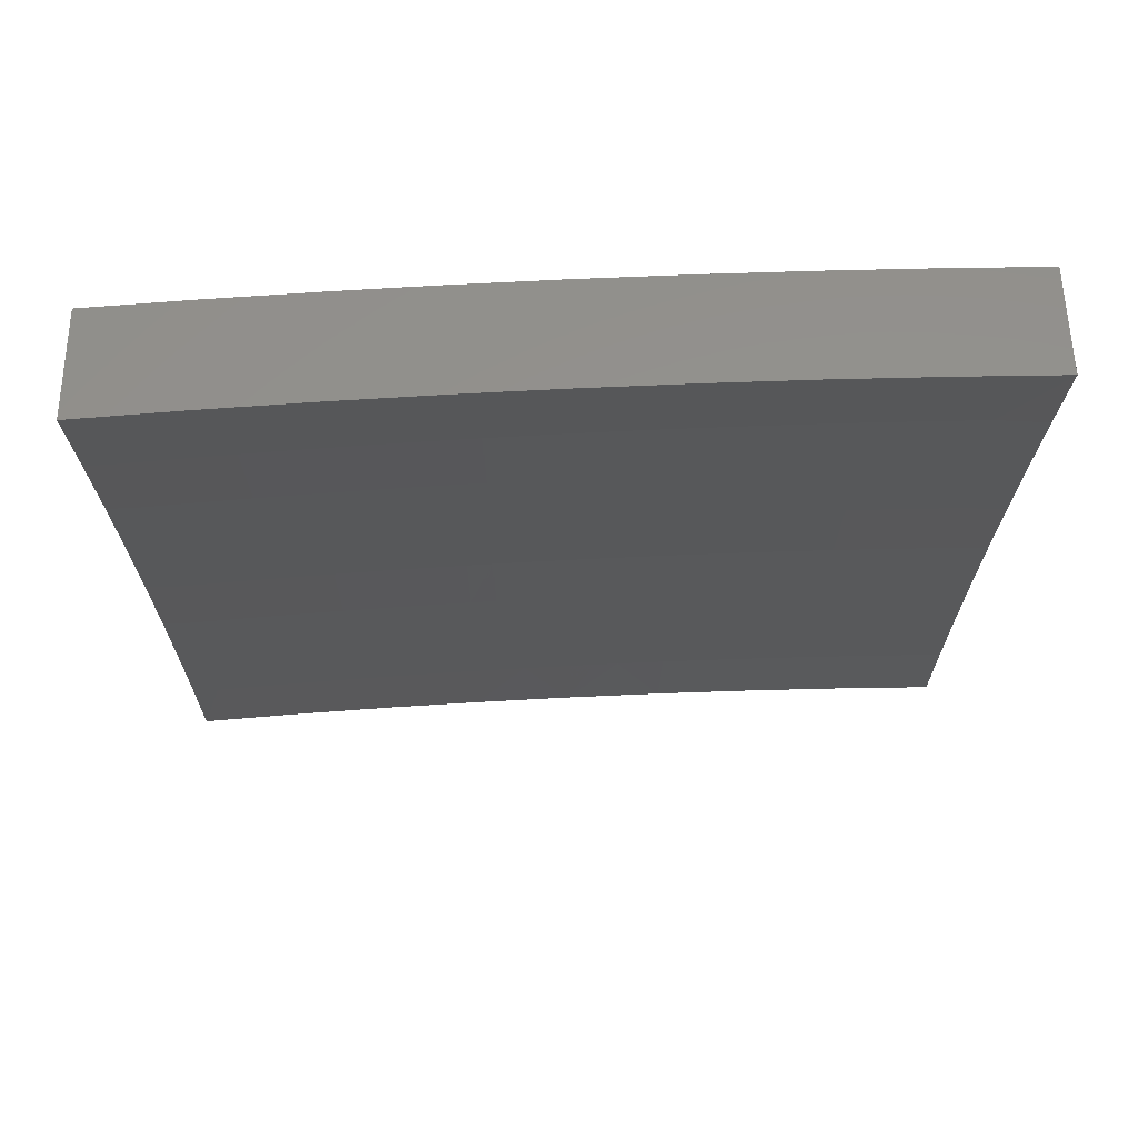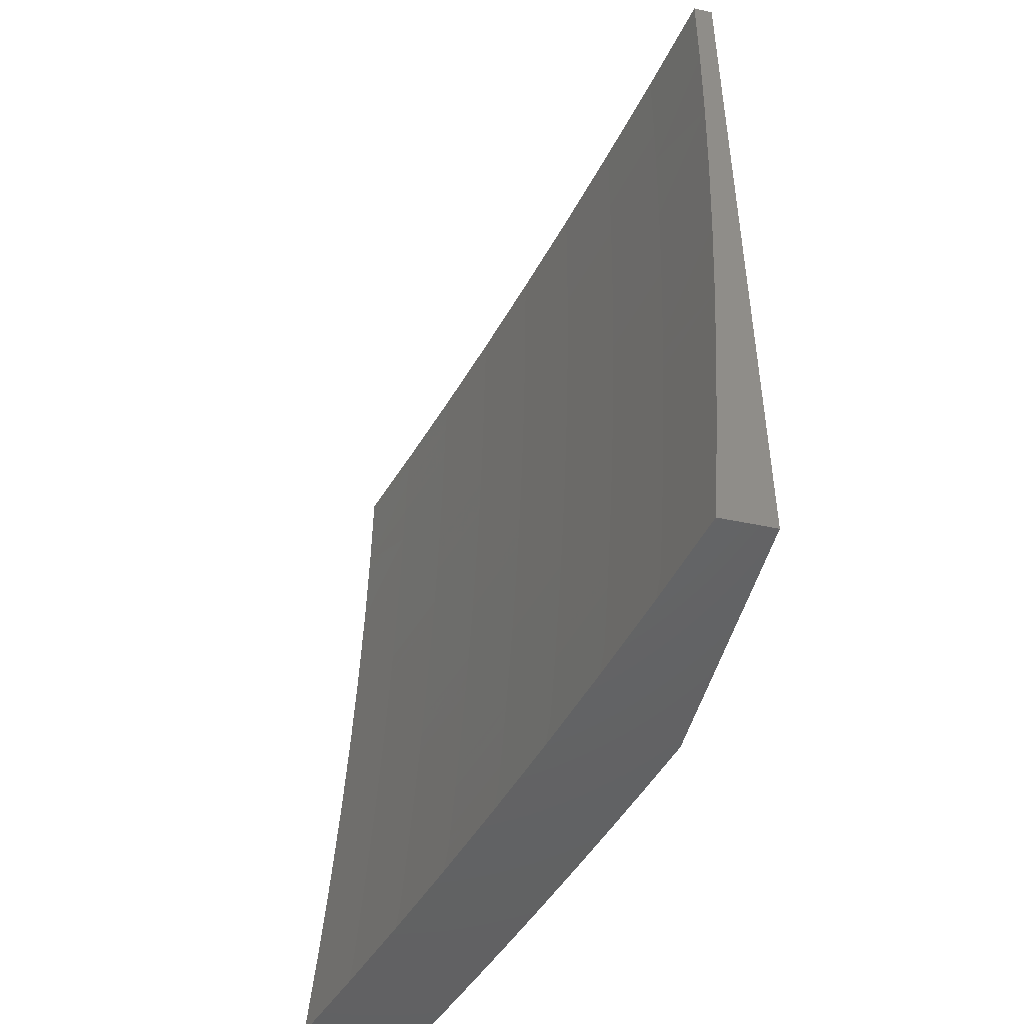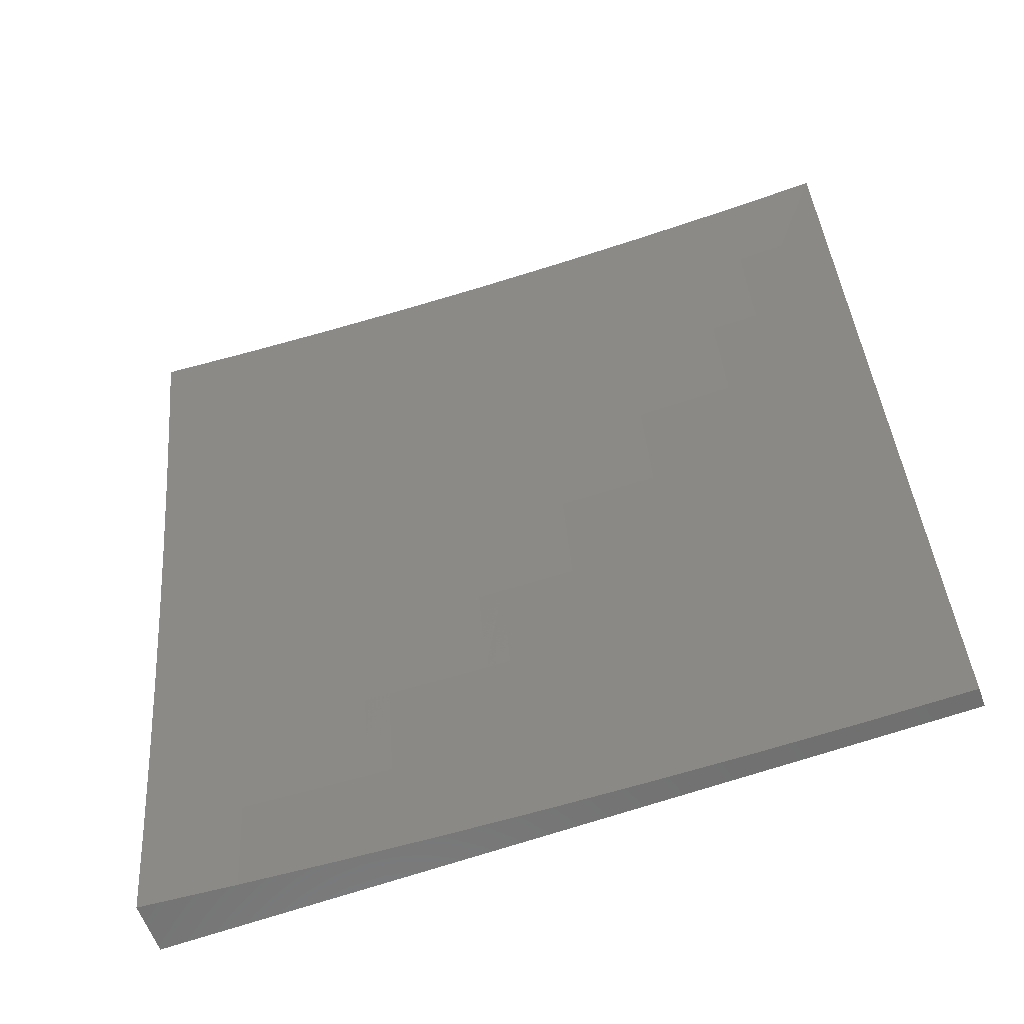
<metadata>
{"format":"stl","ext":"stl","renderer":"f3d","projection":"perspective","resolution":1024,"background":"white","views":[{"elev":56.2,"azim":-90.7,"up":"+Y"},{"elev":-46.6,"azim":-13.6,"up":"+Z"},{"elev":-61.5,"azim":-69.8,"up":"+Y"}]}
</metadata>
<code>
# stl→obj: 328 verts, 652 faces
v 11 2.345 -1
v 10.98 2.427 -1
v 11 2.367 -0.9401
v 10.99 2.428 -0.9367
v 11 2.388 -0.8797
v 10.99 2.429 -0.8734
v 11 2.407 -0.8188
v 11 2.43 -0.8103
v 11 2.425 -0.7574
v 11 2.431 -0.7473
v 11 2.442 -0.6957
v 10.98 2.513 -0.7473
v 10.98 2.514 -0.6844
v 10.96 2.595 -0.7473
v 10.96 2.595 -0.6844
v 10.94 2.677 -0.6844
v 10.95 2.678 -0.6216
v 10.93 2.76 -0.6216
v 10.93 2.761 -0.5589
v 10.91 2.843 -0.5589
v 10.91 2.844 -0.4963
v 10.89 2.927 -0.4963
v 10.89 2.927 -0.4338
v 10.86 3 -0.5005
v 10.87 3 -0.3754
v 10.97 2.51 -0.9367
v 10.96 2.509 -1
v 10.95 2.591 -0.9367
v 10.94 2.592 -1
v 10.93 2.673 -0.9367
v 10.92 2.674 -1
v 10.91 2.755 -0.9367
v 10.9 2.755 -1
v 10.88 2.837 -0.9367
v 10.88 2.837 -1
v 10.86 2.92 -0.9367
v 10.86 2.919 -1
v 10.83 3 -1
v 10.84 3 -0.8752
v 10.87 2.921 -0.8734
v 10.89 2.839 -0.8734
v 10.91 2.757 -0.8734
v 10.93 2.675 -0.8734
v 10.95 2.593 -0.8734
v 10.97 2.511 -0.8734
v 10.98 2.512 -0.8103
v 10.87 2.922 -0.8103
v 10.85 3 -0.7504
v 10.87 2.923 -0.7473
v 10.88 2.924 -0.6844
v 10.9 2.841 -0.7473
v 10.9 2.842 -0.6844
v 10.92 2.759 -0.7473
v 10.92 2.76 -0.6844
v 10.94 2.677 -0.7473
v 10.86 3 -0.6255
v 10.88 2.925 -0.6216
v 10.9 2.843 -0.6216
v 10.88 2.926 -0.5589
v 10.87 3 -0.2503
v 10.89 2.928 -0.3092
v 10.89 2.928 -0.3715
v 10.91 2.845 -0.4338
v 10.93 2.762 -0.4963
v 10.95 2.679 -0.5589
v 10.97 2.596 -0.6216
v 10.99 2.514 -0.6216
v 11 2.457 -0.6336
v 10.87 3 -0.1252
v 10.89 2.929 -0.1852
v 10.89 2.928 -0.2471
v 10.91 2.846 -0.3092
v 10.91 2.845 -0.3715
v 10.94 2.763 -0.3715
v 10.93 2.762 -0.4338
v 10.95 2.68 -0.4338
v 10.95 2.68 -0.4963
v 10.97 2.598 -0.4963
v 10.97 2.597 -0.5589
v 10.99 2.516 -0.4963
v 10.99 2.515 -0.5589
v 11 2.483 -0.5085
v 11 2.471 -0.5712
v 10.88 3 0
v 10.9 2.929 -0.06159
v 10.9 2.929 -0.1233
v 10.92 2.846 -0.1852
v 10.92 2.846 -0.2471
v 10.94 2.764 -0.2471
v 10.94 2.763 -0.3092
v 10.96 2.681 -0.3092
v 10.96 2.681 -0.3715
v 10.98 2.599 -0.3715
v 10.98 2.598 -0.4338
v 11 2.517 -0.3715
v 11 2.516 -0.4338
v 11 2.503 -0.3823
v 11 2.494 -0.4455
v 10.91 2.883 -1.408e-34
v 10.92 2.847 -0.06159
v 10.92 2.846 -0.1233
v 10.94 2.764 -0.1233
v 10.94 2.764 -0.1852
v 10.96 2.682 -0.1852
v 10.96 2.682 -0.2471
v 10.98 2.599 -0.2471
v 10.98 2.599 -0.3092
v 11 2.518 -0.2554
v 11 2.517 -0.3092
v 11 2.511 -0.319
v 10.94 2.765 -3.756e-34
v 10.94 2.764 -0.06159
v 10.96 2.682 -0.1233
v 10.98 2.6 -0.1852
v 11 2.523 -0.1917
v 10.96 2.682 -0.06159
v 10.97 2.647 -4.225e-34
v 10.98 2.6 -0.06159
v 11 2.529 0
v 11 2.529 -0.06396
v 10.98 2.6 -0.1233
v 11 2.526 -0.1279
v 10.96 2.594 -0.8103
v 10.94 2.676 -0.8103
v 10.91 2.758 -0.8103
v 10.89 2.84 -0.8103
v 10.73 2.876 -1
v 10.73 2.875 -0.9683
v 10.69 3 -1
v 10.73 2.875 -0.9367
v 10.7 3 -0.8753
v 10.73 2.876 -0.905
v 10.74 2.876 -0.8734
v 10.77 2.75 -0.8734
v 10.77 2.751 -0.8418
v 10.81 2.625 -0.8418
v 10.81 2.625 -0.8103
v 10.84 2.499 -0.8103
v 10.84 2.499 -0.7788
v 10.87 2.373 -0.8103
v 10.87 2.373 -0.7788
v 10.9 2.247 -0.8103
v 10.9 2.247 -0.7788
v 10.92 2.121 -0.8103
v 10.93 2.121 -0.7788
v 10.95 2 -0.7504
v 10.93 2.122 -0.7473
v 10.93 2.122 -0.7158
v 10.9 2.248 -0.7158
v 10.91 2.248 -0.6843
v 10.88 2.374 -0.6843
v 10.88 2.374 -0.6529
v 10.85 2.501 -0.6529
v 10.85 2.501 -0.6215
v 10.82 2.627 -0.6529
v 10.82 2.628 -0.6215
v 10.79 2.754 -0.6529
v 10.79 2.754 -0.6215
v 10.75 2.88 -0.6529
v 10.75 2.881 -0.6215
v 10.72 3 -0.6255
v 10.75 2.881 -0.5902
v 10.76 2.881 -0.5588
v 10.79 2.755 -0.5588
v 10.79 2.755 -0.5275
v 10.82 2.629 -0.5275
v 10.83 2.629 -0.4962
v 10.86 2.503 -0.4962
v 10.86 2.503 -0.465
v 10.89 2.376 -0.4962
v 10.89 2.376 -0.465
v 10.91 2.25 -0.4962
v 10.92 2.25 -0.465
v 10.94 2.124 -0.4962
v 10.94 2.124 -0.465
v 10.97 2 -0.5005
v 10.94 2.125 -0.4338
v 10.97 2 -0.3754
v 10.95 2.125 -0.3714
v 10.95 2.125 -0.3092
v 10.92 2.251 -0.3092
v 10.92 2.252 -0.2471
v 10.89 2.377 -0.2471
v 10.9 2.378 -0.1851
v 10.87 2.505 -0.1851
v 10.87 2.505 -0.1233
v 10.83 2.631 -0.1851
v 10.84 2.631 -0.1233
v 10.8 2.758 -0.1851
v 10.8 2.758 -0.1233
v 10.77 2.884 -0.1851
v 10.77 2.885 -0.1233
v 10.73 3 -0.1252
v 10.77 2.885 -0.06158
v 10.73 3 0
v 10.77 2.876 0
v 10.8 2.758 -0.06158
v 10.8 2.752 0
v 10.84 2.632 -0.06158
v 10.84 2.628 0
v 10.87 2.505 -0.06158
v 10.87 2.503 0
v 10.9 2.378 -0.06158
v 10.9 2.378 0
v 10.92 2.252 -0.06158
v 10.92 2.252 0
v 10.95 2.126 -0.06158
v 10.95 2.126 0
v 10.98 2 0
v 10.98 2 -0.1252
v 10.95 2.126 -0.1233
v 10.95 2.126 -0.1851
v 10.92 2.252 -0.1233
v 10.92 2.252 -0.1851
v 10.9 2.378 -0.1233
v 10.76 2.752 -1
v 10.76 2.748 -0.9683
v 10.77 2.749 -0.9367
v 10.8 2.623 -0.9367
v 10.8 2.623 -0.905
v 10.83 2.497 -0.905
v 10.84 2.498 -0.8734
v 10.86 2.371 -0.905
v 10.87 2.372 -0.8734
v 10.89 2.245 -0.905
v 10.89 2.246 -0.8734
v 10.92 2.119 -0.905
v 10.92 2.12 -0.8734
v 10.94 2 -0.8752
v 10.92 2.12 -0.8418
v 10.79 2.628 -1
v 10.8 2.622 -0.9683
v 10.83 2.497 -0.9367
v 10.86 2.371 -0.9367
v 10.89 2.245 -0.9367
v 10.91 2.119 -0.9367
v 10.82 2.503 -1
v 10.83 2.496 -0.9683
v 10.86 2.37 -0.9683
v 10.89 2.244 -0.9683
v 10.91 2.119 -0.9683
v 10.93 2 -1
v 10.85 2.378 -1
v 10.88 2.252 -1
v 10.91 2.126 -1
v 10.93 2.122 -0.6843
v 10.96 2 -0.6255
v 10.93 2.123 -0.6529
v 10.94 2.123 -0.6215
v 10.91 2.249 -0.6215
v 10.91 2.249 -0.5902
v 10.88 2.375 -0.5902
v 10.88 2.375 -0.5588
v 10.85 2.502 -0.5588
v 10.86 2.502 -0.5275
v 10.82 2.629 -0.5588
v 10.94 2.124 -0.5588
v 10.94 2.123 -0.5902
v 10.97 2 -0.2503
v 10.95 2.126 -0.2471
v 10.73 3 -0.2503
v 10.77 2.884 -0.2471
v 10.8 2.758 -0.2471
v 10.83 2.631 -0.2471
v 10.86 2.505 -0.2471
v 10.89 2.377 -0.3092
v 10.92 2.251 -0.3714
v 10.76 2.884 -0.3092
v 10.73 3 -0.3754
v 10.76 2.883 -0.3714
v 10.76 2.883 -0.4338
v 10.8 2.757 -0.3714
v 10.79 2.756 -0.4338
v 10.83 2.63 -0.3714
v 10.83 2.63 -0.4338
v 10.86 2.504 -0.3714
v 10.86 2.503 -0.4338
v 10.89 2.376 -0.4338
v 10.72 3 -0.5005
v 10.76 2.882 -0.465
v 10.79 2.756 -0.465
v 10.83 2.629 -0.465
v 10.76 2.882 -0.5275
v 10.76 2.882 -0.4962
v 10.79 2.756 -0.4962
v 10.75 2.88 -0.6843
v 10.71 3 -0.7504
v 10.75 2.879 -0.7158
v 10.75 2.879 -0.7473
v 10.78 2.753 -0.7158
v 10.78 2.752 -0.7473
v 10.81 2.627 -0.7158
v 10.81 2.626 -0.7473
v 10.85 2.5 -0.7158
v 10.84 2.5 -0.7473
v 10.87 2.373 -0.7473
v 10.74 2.878 -0.8103
v 10.74 2.878 -0.7788
v 10.77 2.75 -0.905
v 10.74 2.877 -0.8418
v 10.78 2.751 -0.8103
v 10.78 2.752 -0.7788
v 10.81 2.626 -0.7788
v 10.78 2.753 -0.6843
v 10.82 2.627 -0.6843
v 10.85 2.501 -0.6843
v 10.88 2.374 -0.7158
v 10.9 2.247 -0.7473
v 10.79 2.755 -0.5902
v 10.82 2.628 -0.5902
v 10.85 2.502 -0.5902
v 10.88 2.375 -0.6215
v 10.91 2.249 -0.6529
v 10.8 2.757 -0.3092
v 10.83 2.631 -0.3092
v 10.86 2.504 -0.3092
v 10.89 2.377 -0.3714
v 10.92 2.251 -0.4338
v 10.8 2.624 -0.8734
v 10.84 2.498 -0.8418
v 10.87 2.372 -0.8418
v 10.89 2.376 -0.5275
v 10.91 2.25 -0.5588
v 10.9 2.246 -0.8418
v 10.91 2.25 -0.5275
v 10.94 2.124 -0.5275
v 11 2 0
v 11 2 -1
f 1 2 3
f 3 2 4
f 3 4 5
f 5 4 6
f 5 6 7
f 7 6 8
f 7 8 9
f 9 8 10
f 9 10 11
f 11 10 12
f 11 12 13
f 13 12 14
f 13 14 15
f 15 14 16
f 15 16 17
f 17 16 18
f 17 18 19
f 19 18 20
f 19 20 21
f 21 20 22
f 21 22 23
f 23 22 24
f 23 24 25
f 4 2 26
f 26 2 27
f 26 27 28
f 28 27 29
f 28 29 30
f 30 29 31
f 30 31 32
f 32 31 33
f 32 33 34
f 34 33 35
f 34 35 36
f 36 35 37
f 36 37 38
f 38 39 36
f 36 39 40
f 36 40 34
f 34 40 41
f 34 41 32
f 32 41 42
f 32 42 30
f 30 42 43
f 30 43 28
f 28 43 44
f 28 44 45
f 45 44 46
f 45 46 6
f 6 46 8
f 40 39 47
f 47 39 48
f 47 48 49
f 49 48 50
f 49 50 51
f 51 50 52
f 51 52 53
f 53 52 54
f 53 54 55
f 55 54 16
f 55 16 14
f 48 56 50
f 50 56 57
f 50 57 52
f 52 57 58
f 52 58 54
f 54 58 18
f 54 18 16
f 57 56 59
f 59 56 24
f 59 24 22
f 60 61 25
f 25 61 62
f 25 62 23
f 23 62 63
f 23 63 21
f 21 63 64
f 21 64 19
f 19 64 65
f 19 65 17
f 17 65 66
f 17 66 15
f 15 66 67
f 15 67 13
f 13 67 68
f 13 68 11
f 69 70 60
f 60 70 71
f 60 71 61
f 61 71 72
f 61 72 73
f 73 72 74
f 73 74 75
f 75 74 76
f 75 76 77
f 77 76 78
f 77 78 79
f 79 78 80
f 79 80 81
f 81 80 82
f 81 82 83
f 84 85 69
f 69 85 86
f 69 86 70
f 70 86 87
f 70 87 88
f 88 87 89
f 88 89 90
f 90 89 91
f 90 91 92
f 92 91 93
f 92 93 94
f 94 93 95
f 94 95 96
f 96 95 97
f 96 97 98
f 84 99 85
f 85 99 100
f 85 100 101
f 101 100 102
f 101 102 103
f 103 102 104
f 103 104 105
f 105 104 106
f 105 106 107
f 107 106 108
f 107 108 109
f 109 108 110
f 109 110 95
f 95 110 97
f 99 111 100
f 100 111 112
f 100 112 102
f 102 112 113
f 102 113 104
f 104 113 114
f 104 114 106
f 106 114 115
f 106 115 108
f 112 111 116
f 116 111 117
f 116 117 118
f 118 117 119
f 118 119 120
f 118 120 121
f 121 120 122
f 121 122 114
f 114 122 115
f 96 98 80
f 80 98 82
f 81 83 67
f 67 83 68
f 45 6 4
f 45 4 26
f 12 10 8
f 12 8 46
f 28 45 26
f 12 46 123
f 123 46 44
f 123 44 124
f 124 44 43
f 124 43 125
f 125 43 42
f 125 42 126
f 126 42 41
f 126 41 47
f 47 41 40
f 79 81 66
f 66 81 67
f 94 96 78
f 78 96 80
f 107 109 93
f 93 109 95
f 55 14 123
f 123 14 12
f 55 123 124
f 77 79 65
f 65 79 66
f 92 94 76
f 76 94 78
f 105 107 91
f 91 107 93
f 116 118 121
f 116 121 113
f 113 121 114
f 53 55 124
f 53 124 125
f 75 77 64
f 64 77 65
f 90 92 74
f 74 92 76
f 103 105 89
f 89 105 91
f 112 116 113
f 51 53 125
f 51 125 126
f 20 18 58
f 73 75 63
f 63 75 64
f 88 90 72
f 72 90 74
f 101 103 87
f 87 103 89
f 49 51 126
f 49 126 47
f 57 59 58
f 58 59 20
f 59 22 20
f 61 73 62
f 62 73 63
f 70 88 71
f 71 88 72
f 85 101 86
f 86 101 87
f 127 128 129
f 129 128 130
f 129 130 131
f 131 130 132
f 131 132 133
f 133 132 134
f 133 134 135
f 135 134 136
f 135 136 137
f 137 136 138
f 137 138 139
f 139 138 140
f 139 140 141
f 141 140 142
f 141 142 143
f 143 142 144
f 143 144 145
f 145 144 146
f 145 146 147
f 147 146 148
f 147 148 149
f 149 148 150
f 149 150 151
f 151 150 152
f 151 152 153
f 153 152 154
f 153 154 155
f 155 154 156
f 155 156 157
f 157 156 158
f 157 158 159
f 159 158 160
f 159 160 161
f 161 160 162
f 161 162 163
f 163 162 164
f 163 164 165
f 165 164 166
f 165 166 167
f 167 166 168
f 167 168 169
f 169 168 170
f 169 170 171
f 171 170 172
f 171 172 173
f 173 172 174
f 173 174 175
f 175 174 176
f 175 176 177
f 177 176 178
f 177 178 179
f 179 178 180
f 179 180 181
f 181 180 182
f 181 182 183
f 183 182 184
f 183 184 185
f 185 184 186
f 185 186 187
f 187 186 188
f 187 188 189
f 189 188 190
f 189 190 191
f 191 190 192
f 191 192 193
f 193 192 194
f 193 194 195
f 195 194 196
f 196 194 197
f 196 197 198
f 198 197 199
f 198 199 200
f 200 199 201
f 200 201 202
f 202 201 203
f 202 203 204
f 204 203 205
f 204 205 206
f 206 205 207
f 206 207 208
f 208 207 209
f 209 207 210
f 210 207 211
f 210 211 212
f 212 211 213
f 212 213 214
f 214 213 215
f 214 215 184
f 184 215 186
f 127 216 128
f 128 216 217
f 128 217 218
f 218 217 219
f 218 219 220
f 220 219 221
f 220 221 222
f 222 221 223
f 222 223 224
f 224 223 225
f 224 225 226
f 226 225 227
f 226 227 228
f 228 227 229
f 228 229 230
f 230 229 144
f 230 144 142
f 216 231 217
f 217 231 232
f 217 232 219
f 219 232 233
f 219 233 221
f 221 233 234
f 221 234 223
f 223 234 235
f 223 235 225
f 225 235 236
f 225 236 227
f 227 236 229
f 231 237 232
f 232 237 238
f 232 238 233
f 233 238 239
f 233 239 234
f 234 239 240
f 234 240 235
f 235 240 241
f 235 241 236
f 236 241 242
f 236 242 229
f 237 243 238
f 238 243 239
f 243 244 239
f 239 244 240
f 244 245 240
f 240 245 241
f 245 242 241
f 229 146 144
f 148 146 246
f 246 146 247
f 246 247 248
f 248 247 249
f 248 249 250
f 250 249 251
f 250 251 252
f 252 251 253
f 252 253 254
f 254 253 255
f 254 255 256
f 256 255 166
f 256 166 164
f 176 257 247
f 247 257 258
f 247 258 249
f 249 258 251
f 178 259 180
f 180 259 260
f 180 260 182
f 182 260 214
f 182 214 184
f 260 259 212
f 212 259 210
f 193 261 191
f 191 261 262
f 191 262 189
f 189 262 263
f 189 263 187
f 187 263 264
f 187 264 185
f 185 264 265
f 185 265 183
f 183 265 266
f 183 266 181
f 181 266 267
f 181 267 179
f 179 267 177
f 262 261 268
f 268 261 269
f 268 269 270
f 270 269 271
f 270 271 272
f 272 271 273
f 272 273 274
f 274 273 275
f 274 275 276
f 276 275 277
f 276 277 278
f 278 277 171
f 278 171 173
f 269 279 271
f 271 279 280
f 271 280 273
f 273 280 281
f 273 281 275
f 275 281 282
f 275 282 277
f 277 282 169
f 277 169 171
f 161 163 279
f 279 163 283
f 279 283 284
f 284 283 285
f 284 285 281
f 281 285 282
f 159 161 286
f 286 161 287
f 286 287 288
f 288 287 289
f 288 289 290
f 290 289 291
f 290 291 292
f 292 291 293
f 292 293 294
f 294 293 295
f 294 295 296
f 296 295 141
f 296 141 143
f 131 297 287
f 287 297 298
f 287 298 289
f 289 298 291
f 211 207 205
f 128 218 130
f 130 218 299
f 130 299 132
f 132 299 134
f 297 131 300
f 300 131 133
f 300 133 135
f 297 300 301
f 301 300 135
f 301 135 137
f 298 297 302
f 302 297 301
f 302 301 303
f 303 301 137
f 303 137 139
f 157 159 286
f 286 288 304
f 304 288 290
f 304 290 305
f 305 290 292
f 305 292 306
f 306 292 294
f 306 294 307
f 307 294 296
f 307 296 308
f 308 296 143
f 308 143 145
f 162 160 309
f 309 160 158
f 309 158 310
f 310 158 156
f 310 156 311
f 311 156 154
f 311 154 312
f 312 154 152
f 312 152 313
f 313 152 150
f 313 150 246
f 246 150 148
f 280 279 284
f 285 283 165
f 165 283 163
f 281 280 284
f 263 262 268
f 268 270 314
f 314 270 272
f 314 272 315
f 315 272 274
f 315 274 316
f 316 274 276
f 316 276 317
f 317 276 278
f 317 278 318
f 318 278 173
f 318 173 175
f 197 194 192
f 197 192 190
f 218 220 299
f 299 220 319
f 299 319 134
f 134 319 136
f 293 291 302
f 302 291 298
f 293 302 303
f 155 157 304
f 304 157 286
f 155 304 305
f 256 164 309
f 309 164 162
f 256 309 310
f 282 285 167
f 167 285 165
f 264 263 314
f 314 263 268
f 264 314 315
f 199 197 190
f 199 190 188
f 220 222 319
f 319 222 320
f 319 320 136
f 136 320 138
f 295 293 303
f 295 303 139
f 153 155 305
f 153 305 306
f 254 256 310
f 254 310 311
f 168 166 255
f 169 282 167
f 265 264 315
f 265 315 316
f 201 199 188
f 201 188 186
f 222 224 320
f 320 224 321
f 320 321 138
f 138 321 140
f 141 295 139
f 151 153 306
f 151 306 307
f 252 254 311
f 252 311 312
f 168 255 322
f 322 255 253
f 322 253 323
f 323 253 251
f 323 251 258
f 266 265 316
f 266 316 317
f 203 201 215
f 215 201 186
f 224 226 321
f 321 226 324
f 321 324 140
f 140 324 142
f 149 151 307
f 149 307 308
f 250 252 312
f 250 312 313
f 168 322 170
f 170 322 325
f 170 325 172
f 172 325 326
f 172 326 174
f 174 326 176
f 325 322 323
f 267 266 317
f 267 317 318
f 205 203 213
f 213 203 215
f 230 142 324
f 230 324 228
f 228 324 226
f 147 149 308
f 147 308 145
f 248 250 313
f 248 313 246
f 258 257 323
f 323 257 325
f 177 267 318
f 177 318 175
f 212 214 260
f 211 205 213
f 176 326 257
f 257 326 325
f 209 210 327
f 327 210 259
f 327 259 328
f 328 259 178
f 328 178 176
f 176 247 328
f 328 247 146
f 328 146 229
f 229 242 328
f 84 69 195
f 195 69 193
f 193 69 60
f 193 60 261
f 261 60 25
f 261 25 24
f 261 24 269
f 269 24 56
f 269 56 279
f 279 56 48
f 279 48 161
f 161 48 39
f 161 39 38
f 129 131 38
f 38 131 287
f 38 287 161
f 37 216 38
f 38 216 127
f 38 127 129
f 216 37 231
f 231 37 35
f 231 35 33
f 231 33 237
f 237 33 31
f 237 31 243
f 243 31 29
f 243 29 27
f 243 27 244
f 244 27 2
f 244 2 245
f 245 2 1
f 245 1 242
f 242 1 328
f 117 204 119
f 119 204 206
f 119 206 208
f 204 117 202
f 202 117 111
f 202 111 99
f 202 99 200
f 200 99 84
f 200 84 198
f 198 84 196
f 196 84 195
f 209 327 208
f 208 327 119
f 1 3 328
f 328 3 5
f 328 5 7
f 7 9 328
f 328 9 327
f 327 9 11
f 327 11 68
f 68 83 327
f 327 83 82
f 327 82 98
f 98 97 327
f 327 97 110
f 327 110 108
f 108 115 327
f 327 115 122
f 327 122 120
f 120 119 327

</code>
